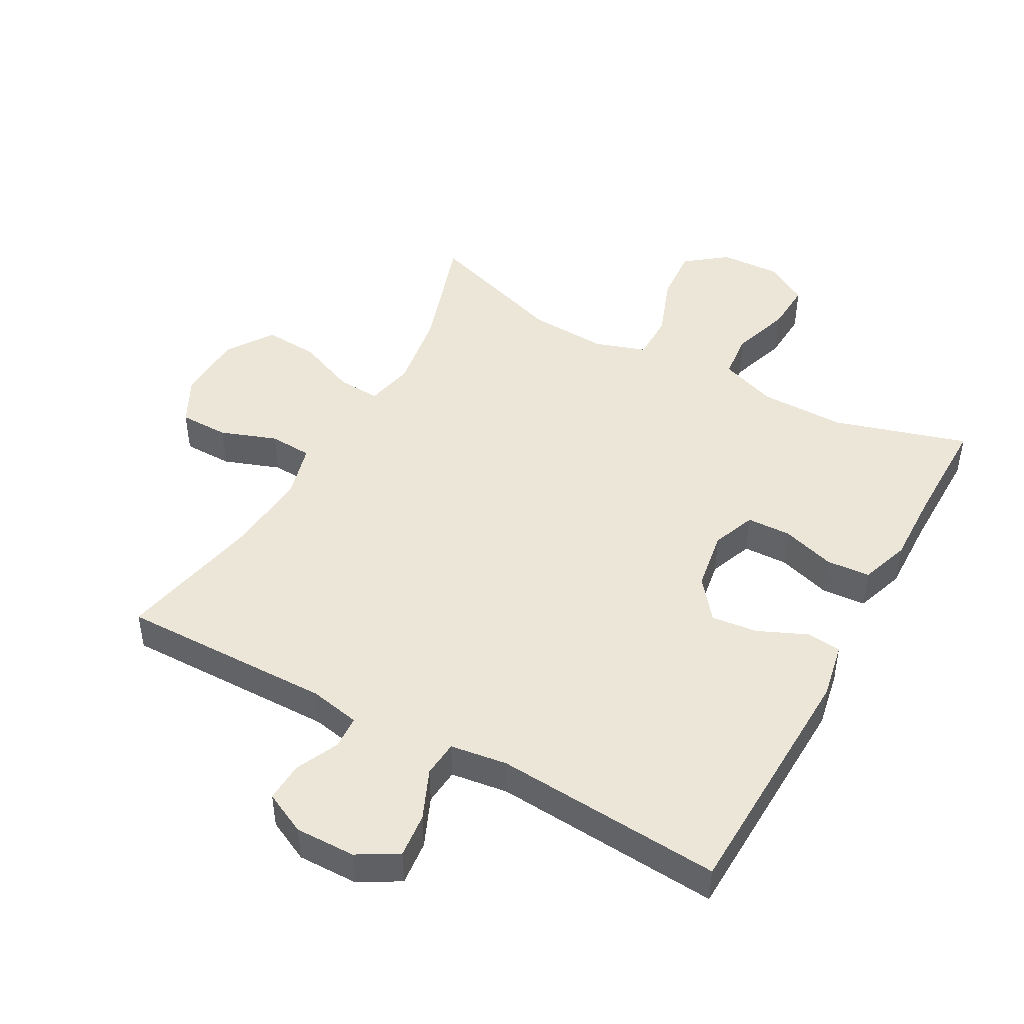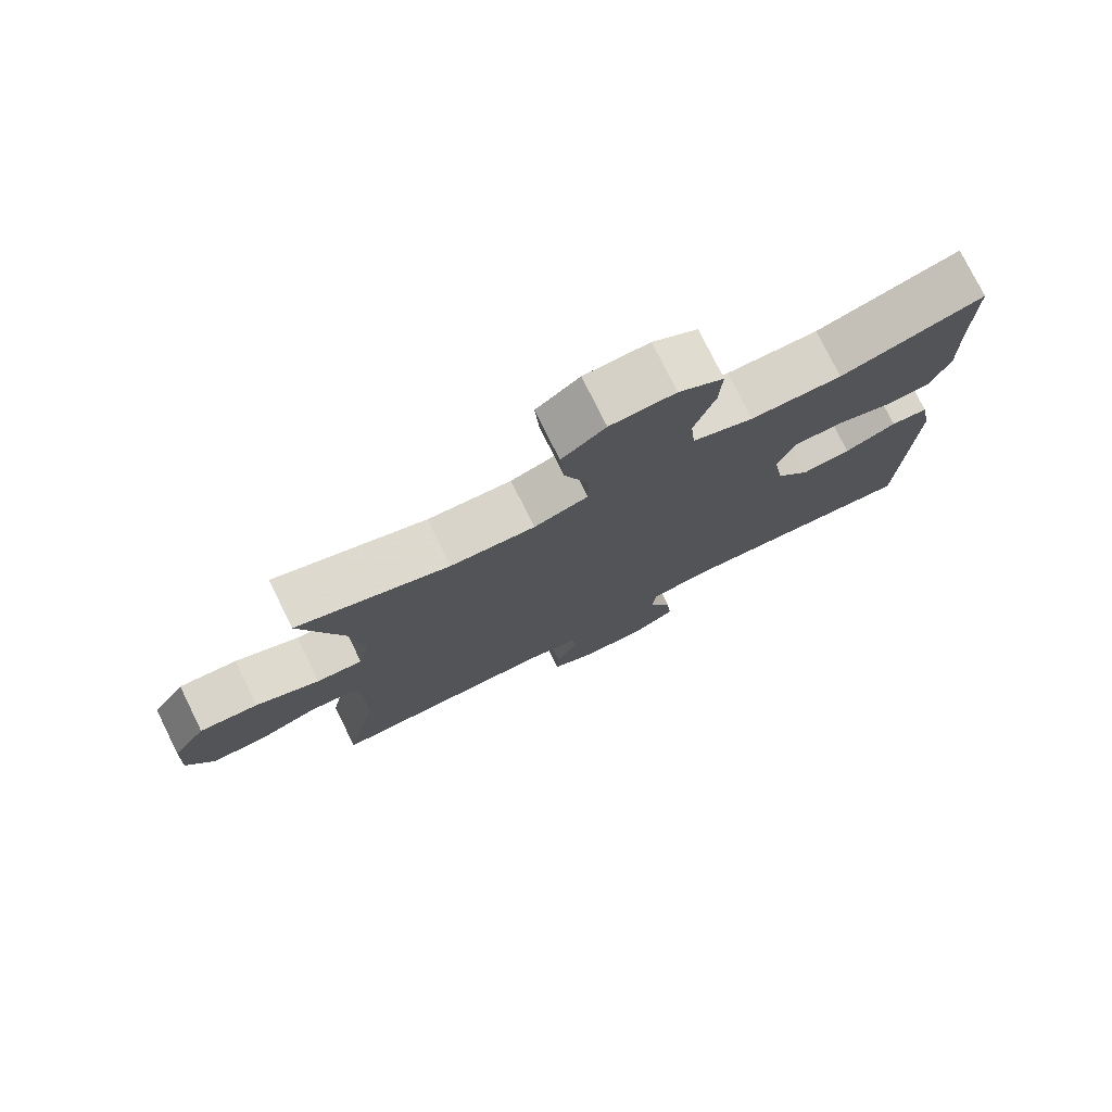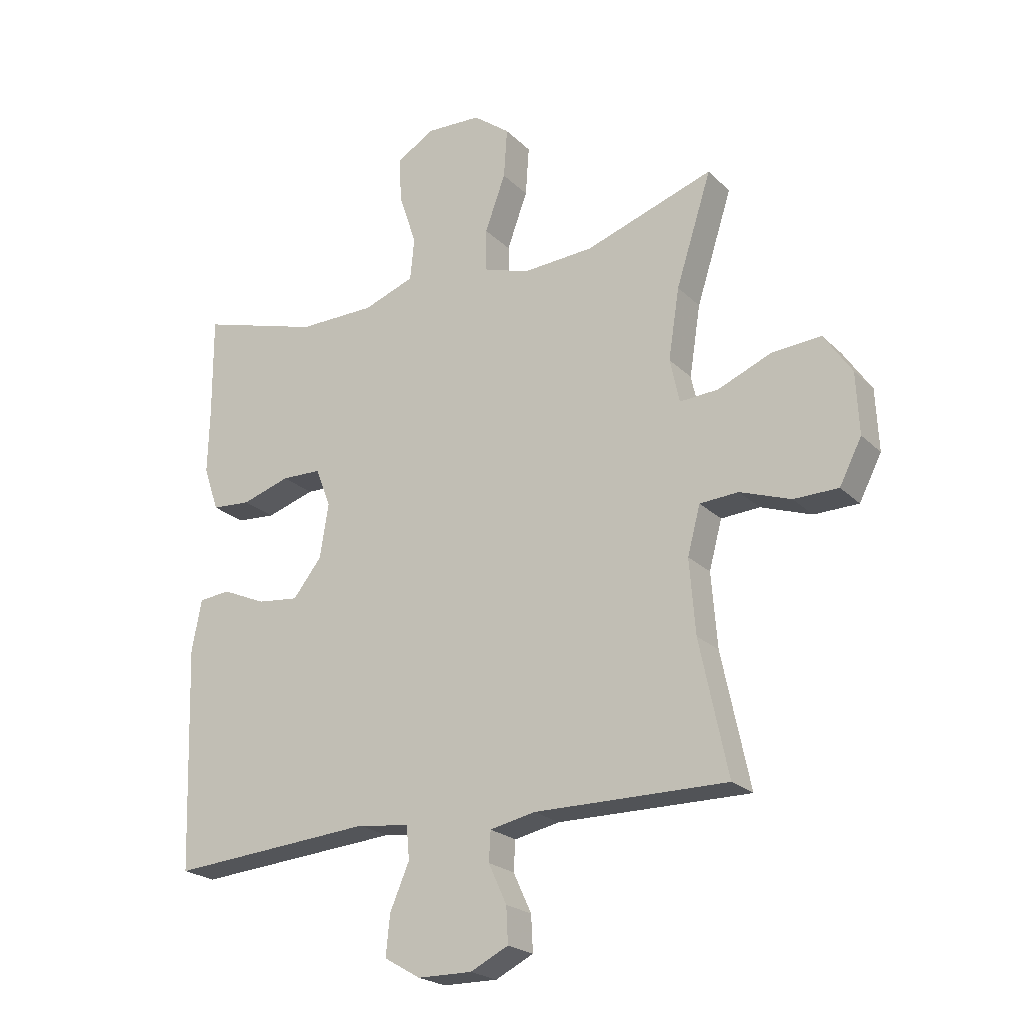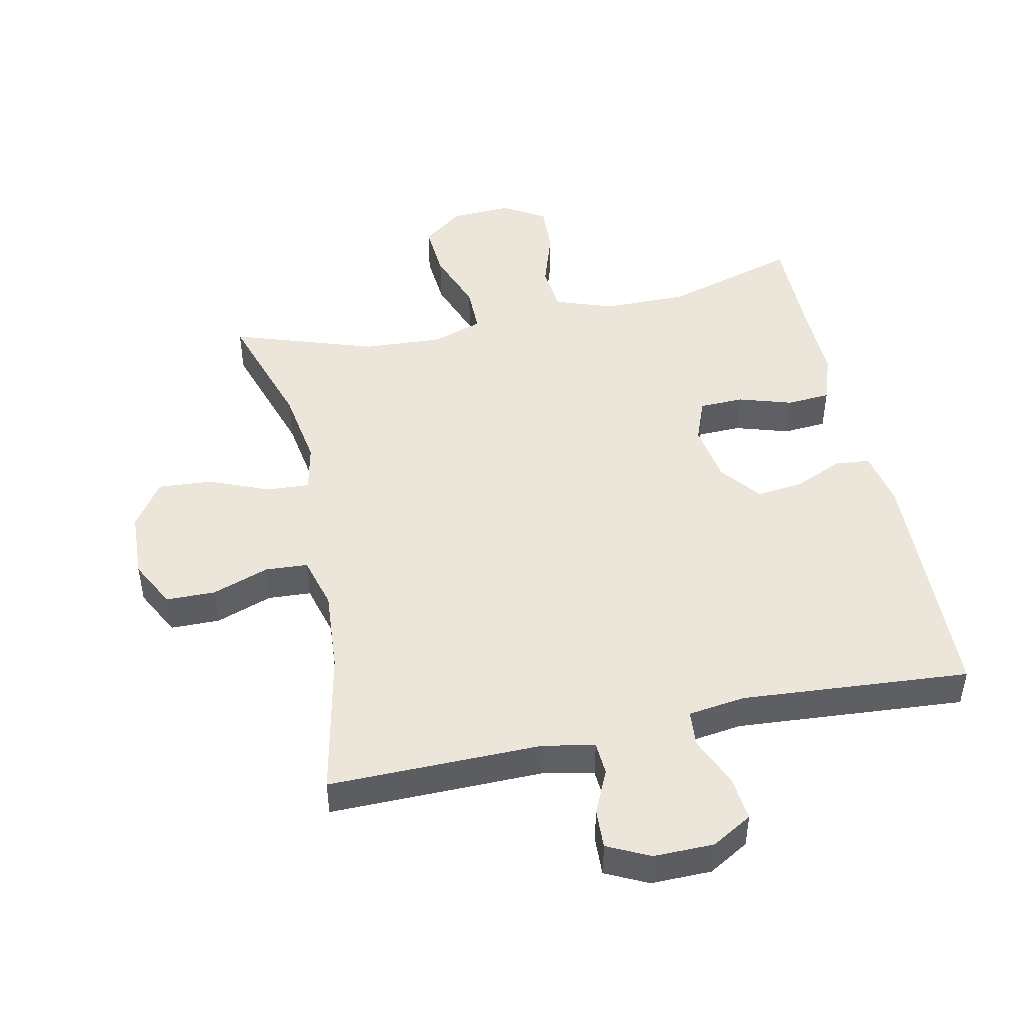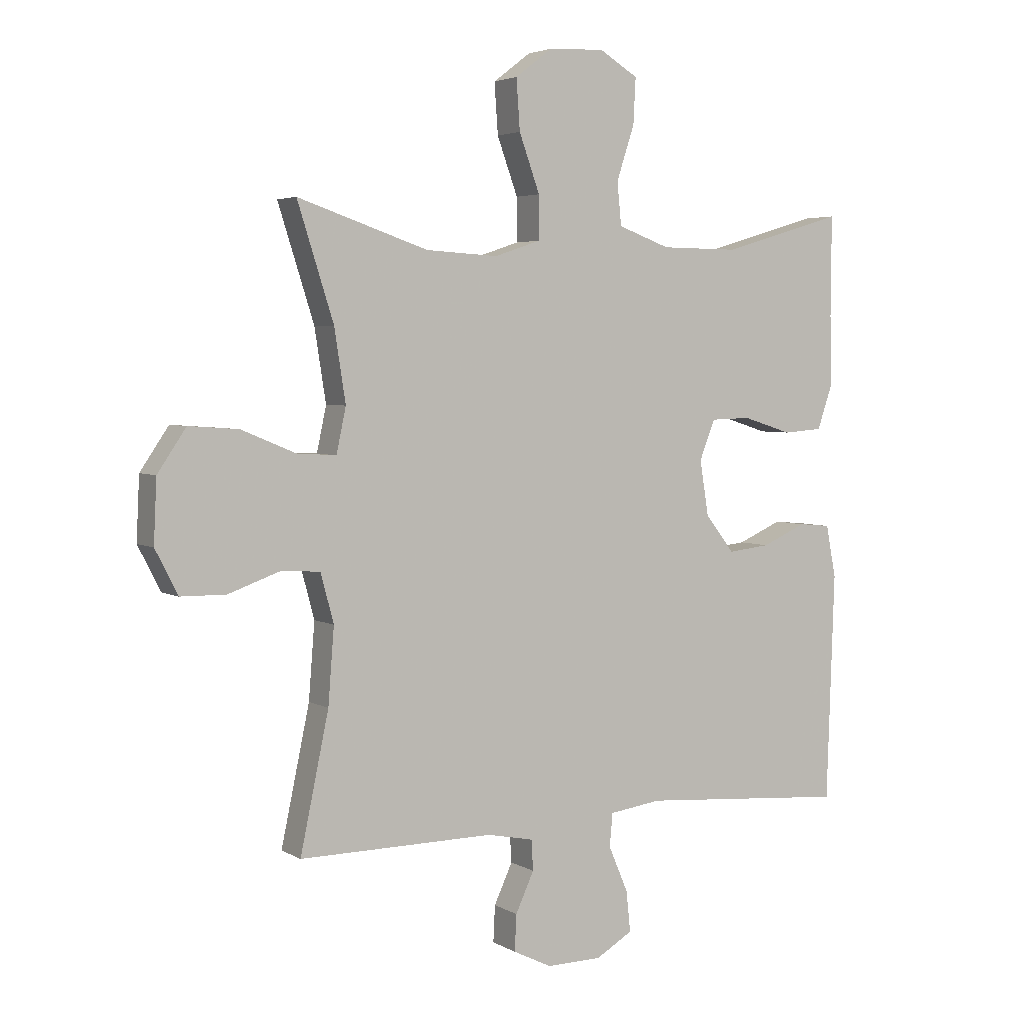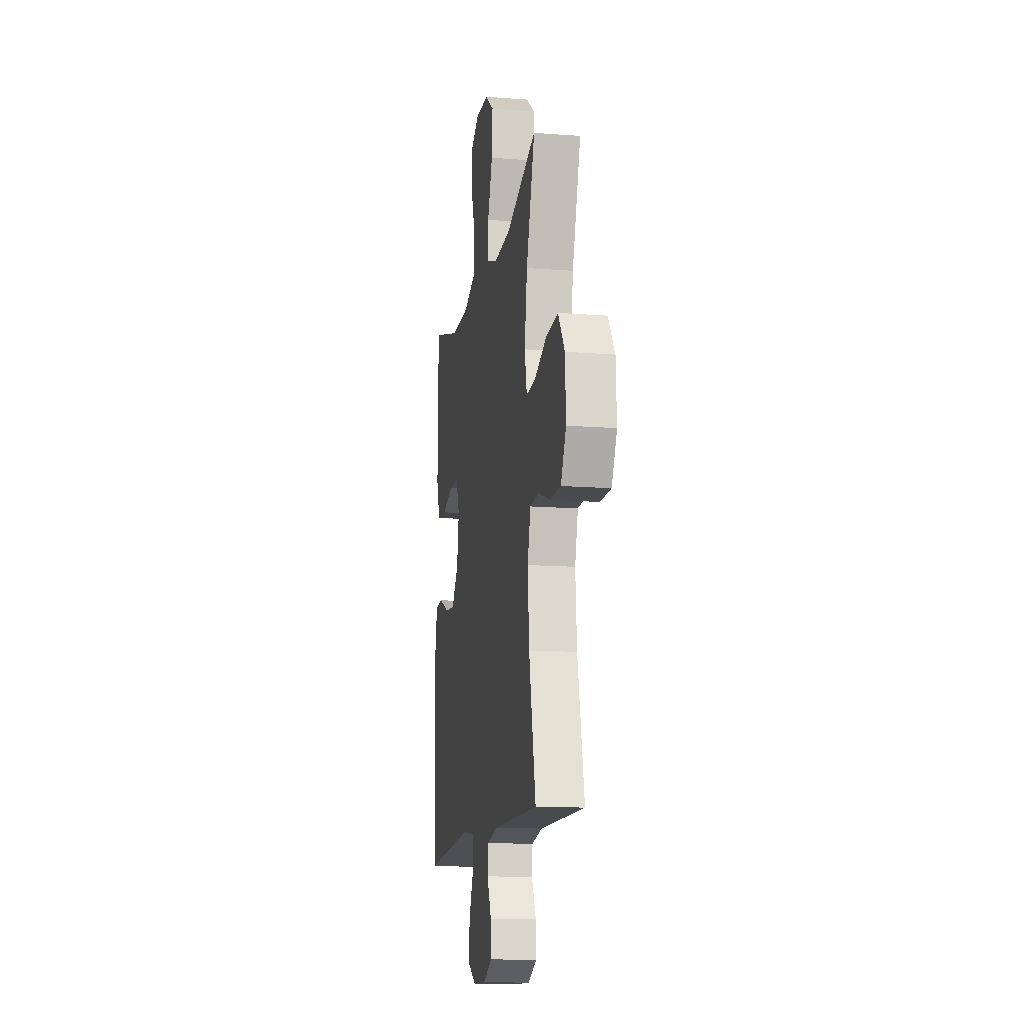
<metadata>
{"format":"obj","ext":"obj","renderer":"f3d","projection":"perspective","resolution":1024,"background":"white","views":[{"elev":46.4,"azim":-151.2,"up":"+Y"},{"elev":77.2,"azim":153.7,"up":"+Z"},{"elev":-22.4,"azim":32.2,"up":"+Z"},{"elev":47.1,"azim":167.9,"up":"+Y"},{"elev":3.9,"azim":150.1,"up":"+Z"},{"elev":-13.4,"azim":80.1,"up":"+Z"}]}
</metadata>
<code>
v -0.5 0.07 -0.5
v -0.513 0.07 -0.117
v -0.496 0.07 -0.029
v -0.442 0.07 -0.024
v -0.367 0.07 -0.057
v -0.296 0.07 -0.065
v -0.247 0.07 -0.003
v -0.232 0.07 0.09
v -0.258 0.07 0.157
v -0.326 0.07 0.159
v -0.409 0.07 0.133
v -0.476 0.07 0.138
v -0.502 0.07 0.214
v -0.499 0.07 0.331
v -0.5 0.07 0.5
v -0.294 0.07 0.439
v -0.162 0.07 0.44
v -0.074 0.07 0.472
v -0.067 0.07 0.544
v -0.097 0.07 0.635
v -0.101 0.07 0.712
v -0.036 0.07 0.751
v 0.058 0.07 0.747
v 0.121 0.07 0.699
v 0.115 0.07 0.614
v 0.08 0.07 0.518
v 0.08 0.07 0.445
v 0.158 0.07 0.419
v 0.28 0.07 0.426
v 0.5 0.07 0.5
v 0.439 0.07 0.309
v 0.42 0.07 0.188
v 0.436 0.07 0.113
v 0.502 0.07 0.117
v 0.594 0.07 0.155
v 0.678 0.07 0.161
v 0.726 0.07 0.09
v 0.731 0.07 -0.015
v 0.693 0.07 -0.089
v 0.617 0.07 -0.09
v 0.53 0.07 -0.059
v 0.464 0.07 -0.063
v 0.442 0.07 -0.145
v 0.452 0.07 -0.272
v 0.5 0.07 -0.5
v 0.171 0.07 -0.497
v 0.093 0.07 -0.513
v 0.09 0.07 -0.564
v 0.121 0.07 -0.631
v 0.124 0.07 -0.692
v 0.059 0.07 -0.724
v -0.034 0.07 -0.723
v -0.096 0.07 -0.687
v -0.089 0.07 -0.618
v -0.056 0.07 -0.541
v -0.061 0.07 -0.485
v -0.149 0.07 -0.473
v -0.5 0 -0.5
v -0.513 0 -0.117
v -0.496 0 -0.029
v -0.442 0 -0.024
v -0.367 0 -0.057
v -0.296 0 -0.065
v -0.247 0 -0.003
v -0.232 0 0.09
v -0.258 0 0.157
v -0.326 0 0.159
v -0.409 0 0.133
v -0.476 0 0.138
v -0.502 0 0.214
v -0.499 0 0.331
v -0.5 0 0.5
v -0.294 0 0.439
v -0.162 0 0.44
v -0.074 0 0.472
v -0.067 0 0.544
v -0.097 0 0.635
v -0.101 0 0.712
v -0.036 0 0.751
v 0.058 0 0.747
v 0.121 0 0.699
v 0.115 0 0.614
v 0.08 0 0.518
v 0.08 0 0.445
v 0.158 0 0.419
v 0.28 0 0.426
v 0.5 0 0.5
v 0.439 0 0.309
v 0.42 0 0.188
v 0.436 0 0.113
v 0.502 0 0.117
v 0.594 0 0.155
v 0.678 0 0.161
v 0.726 0 0.09
v 0.731 0 -0.015
v 0.693 0 -0.089
v 0.617 0 -0.09
v 0.53 0 -0.059
v 0.464 0 -0.063
v 0.442 0 -0.145
v 0.452 0 -0.272
v 0.5 0 -0.5
v 0.171 0 -0.497
v 0.093 0 -0.513
v 0.09 0 -0.564
v 0.121 0 -0.631
v 0.124 0 -0.692
v 0.059 0 -0.724
v -0.034 0 -0.723
v -0.096 0 -0.687
v -0.089 0 -0.618
v -0.056 0 -0.541
v -0.061 0 -0.485
v -0.149 0 -0.473
f 53 54 55
f 52 53 55
f 51 52 55
f 50 51 55
f 49 50 55
f 48 49 55
f 47 48 55 56
f 46 47 56
f 46 56 57
f 45 46 57
f 44 45 57
f 39 40 41
f 38 39 41
f 37 38 41
f 36 37 41
f 35 36 41
f 34 35 41
f 33 34 41 42
f 32 33 42 43
f 29 30 31
f 28 29 31 32
f 27 28 32 43
f 24 25 26
f 23 24 26
f 22 23 26
f 21 22 26
f 20 21 26
f 19 20 26
f 18 19 26 27
f 43 44 57
f 27 43 57
f 18 27 57
f 17 18 57
f 12 13 14
f 11 12 14
f 10 11 14
f 14 15 16
f 10 14 16
f 9 10 16
f 3 4 5
f 2 3 5
f 1 2 5
f 57 1 5
f 57 5 6
f 8 9 16 17
f 7 8 17 57
f 6 7 57
f 112 111 110
f 112 110 109
f 112 109 108
f 112 108 107
f 112 107 106
f 112 106 105
f 113 112 105 104
f 113 104 103
f 114 113 103
f 114 103 102
f 114 102 101
f 98 97 96
f 98 96 95
f 98 95 94
f 98 94 93
f 98 93 92
f 98 92 91
f 99 98 91 90
f 100 99 90 89
f 88 87 86
f 89 88 86 85
f 100 89 85 84
f 83 82 81
f 83 81 80
f 83 80 79
f 83 79 78
f 83 78 77
f 83 77 76
f 84 83 76 75
f 114 101 100
f 114 100 84
f 114 84 75
f 114 75 74
f 71 70 69
f 71 69 68
f 71 68 67
f 73 72 71
f 73 71 67
f 73 67 66
f 62 61 60
f 62 60 59
f 62 59 58
f 62 58 114
f 63 62 114
f 74 73 66 65
f 114 74 65 64
f 114 64 63
f 1 58 59 2
f 2 59 60 3
f 3 60 61 4
f 4 61 62 5
f 5 62 63 6
f 6 63 64 7
f 7 64 65 8
f 8 65 66 9
f 9 66 67 10
f 10 67 68 11
f 11 68 69 12
f 12 69 70 13
f 13 70 71 14
f 14 71 72 15
f 15 72 73 16
f 16 73 74 17
f 17 74 75 18
f 18 75 76 19
f 19 76 77 20
f 20 77 78 21
f 21 78 79 22
f 22 79 80 23
f 23 80 81 24
f 24 81 82 25
f 25 82 83 26
f 26 83 84 27
f 27 84 85 28
f 28 85 86 29
f 29 86 87 30
f 30 87 88 31
f 31 88 89 32
f 32 89 90 33
f 33 90 91 34
f 34 91 92 35
f 35 92 93 36
f 36 93 94 37
f 37 94 95 38
f 38 95 96 39
f 39 96 97 40
f 40 97 98 41
f 41 98 99 42
f 42 99 100 43
f 43 100 101 44
f 44 101 102 45
f 45 102 103 46
f 46 103 104 47
f 47 104 105 48
f 48 105 106 49
f 49 106 107 50
f 50 107 108 51
f 51 108 109 52
f 52 109 110 53
f 53 110 111 54
f 54 111 112 55
f 55 112 113 56
f 56 113 114 57
f 57 114 58 1

</code>
